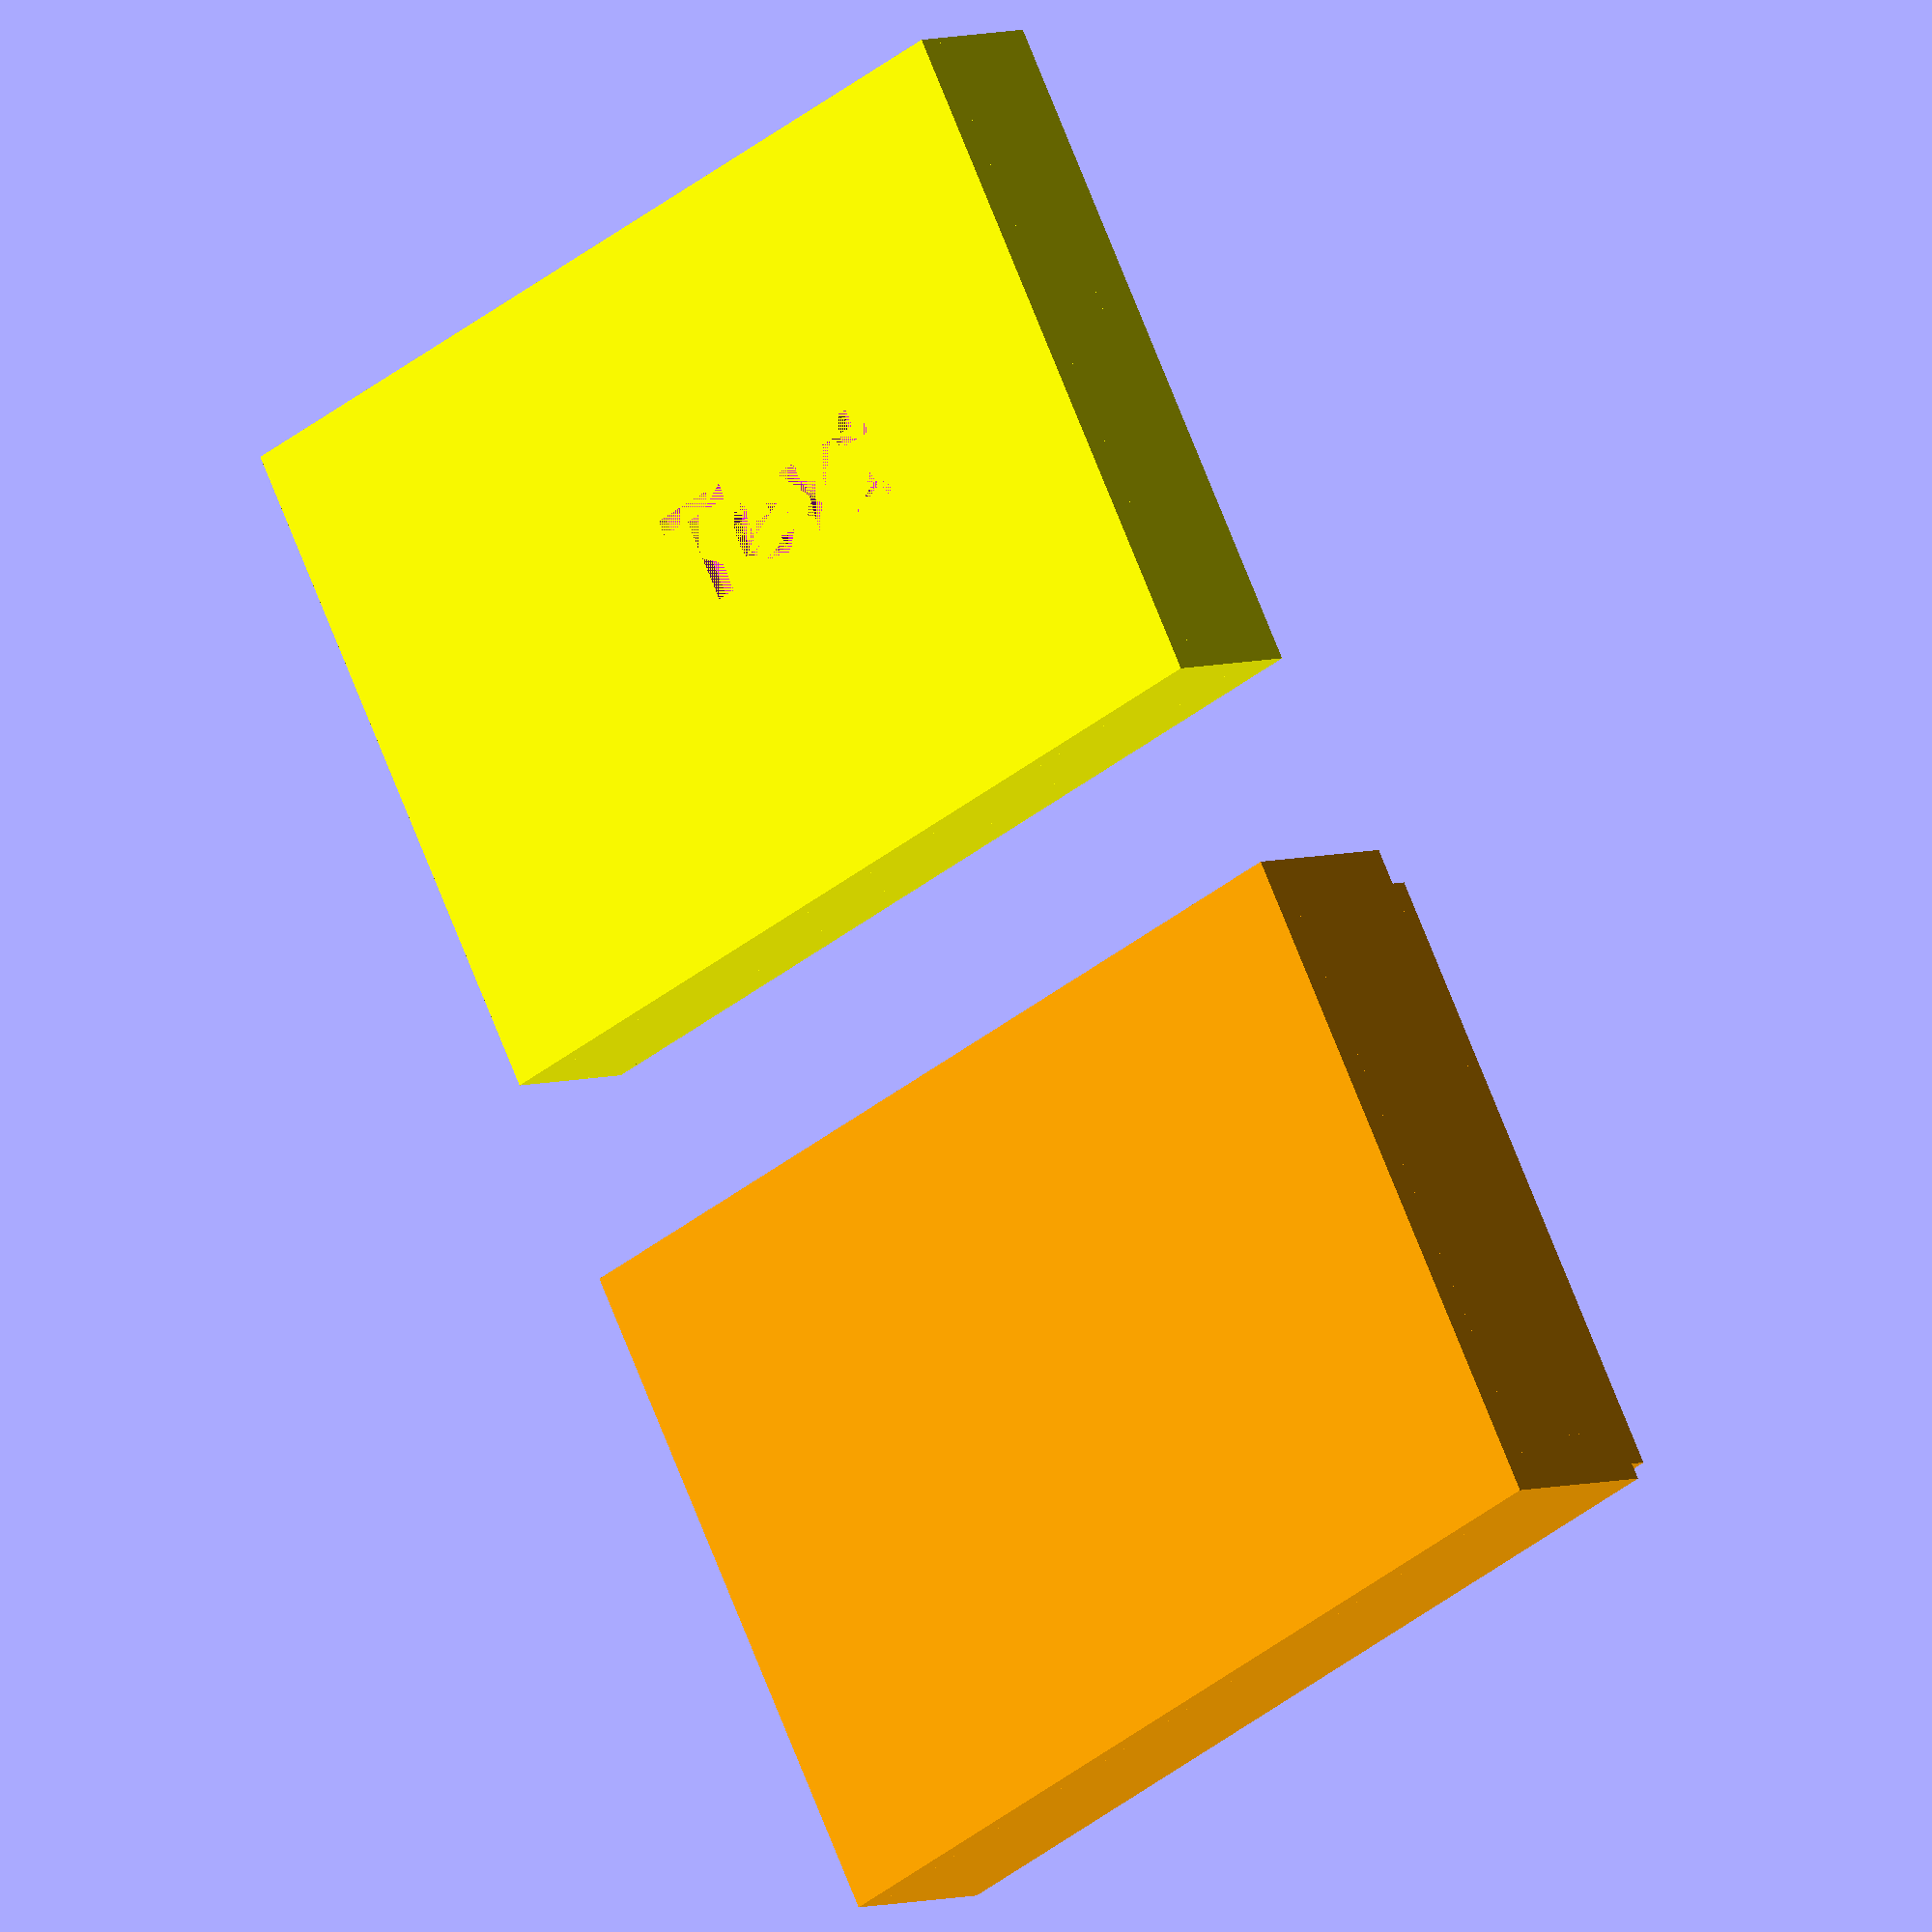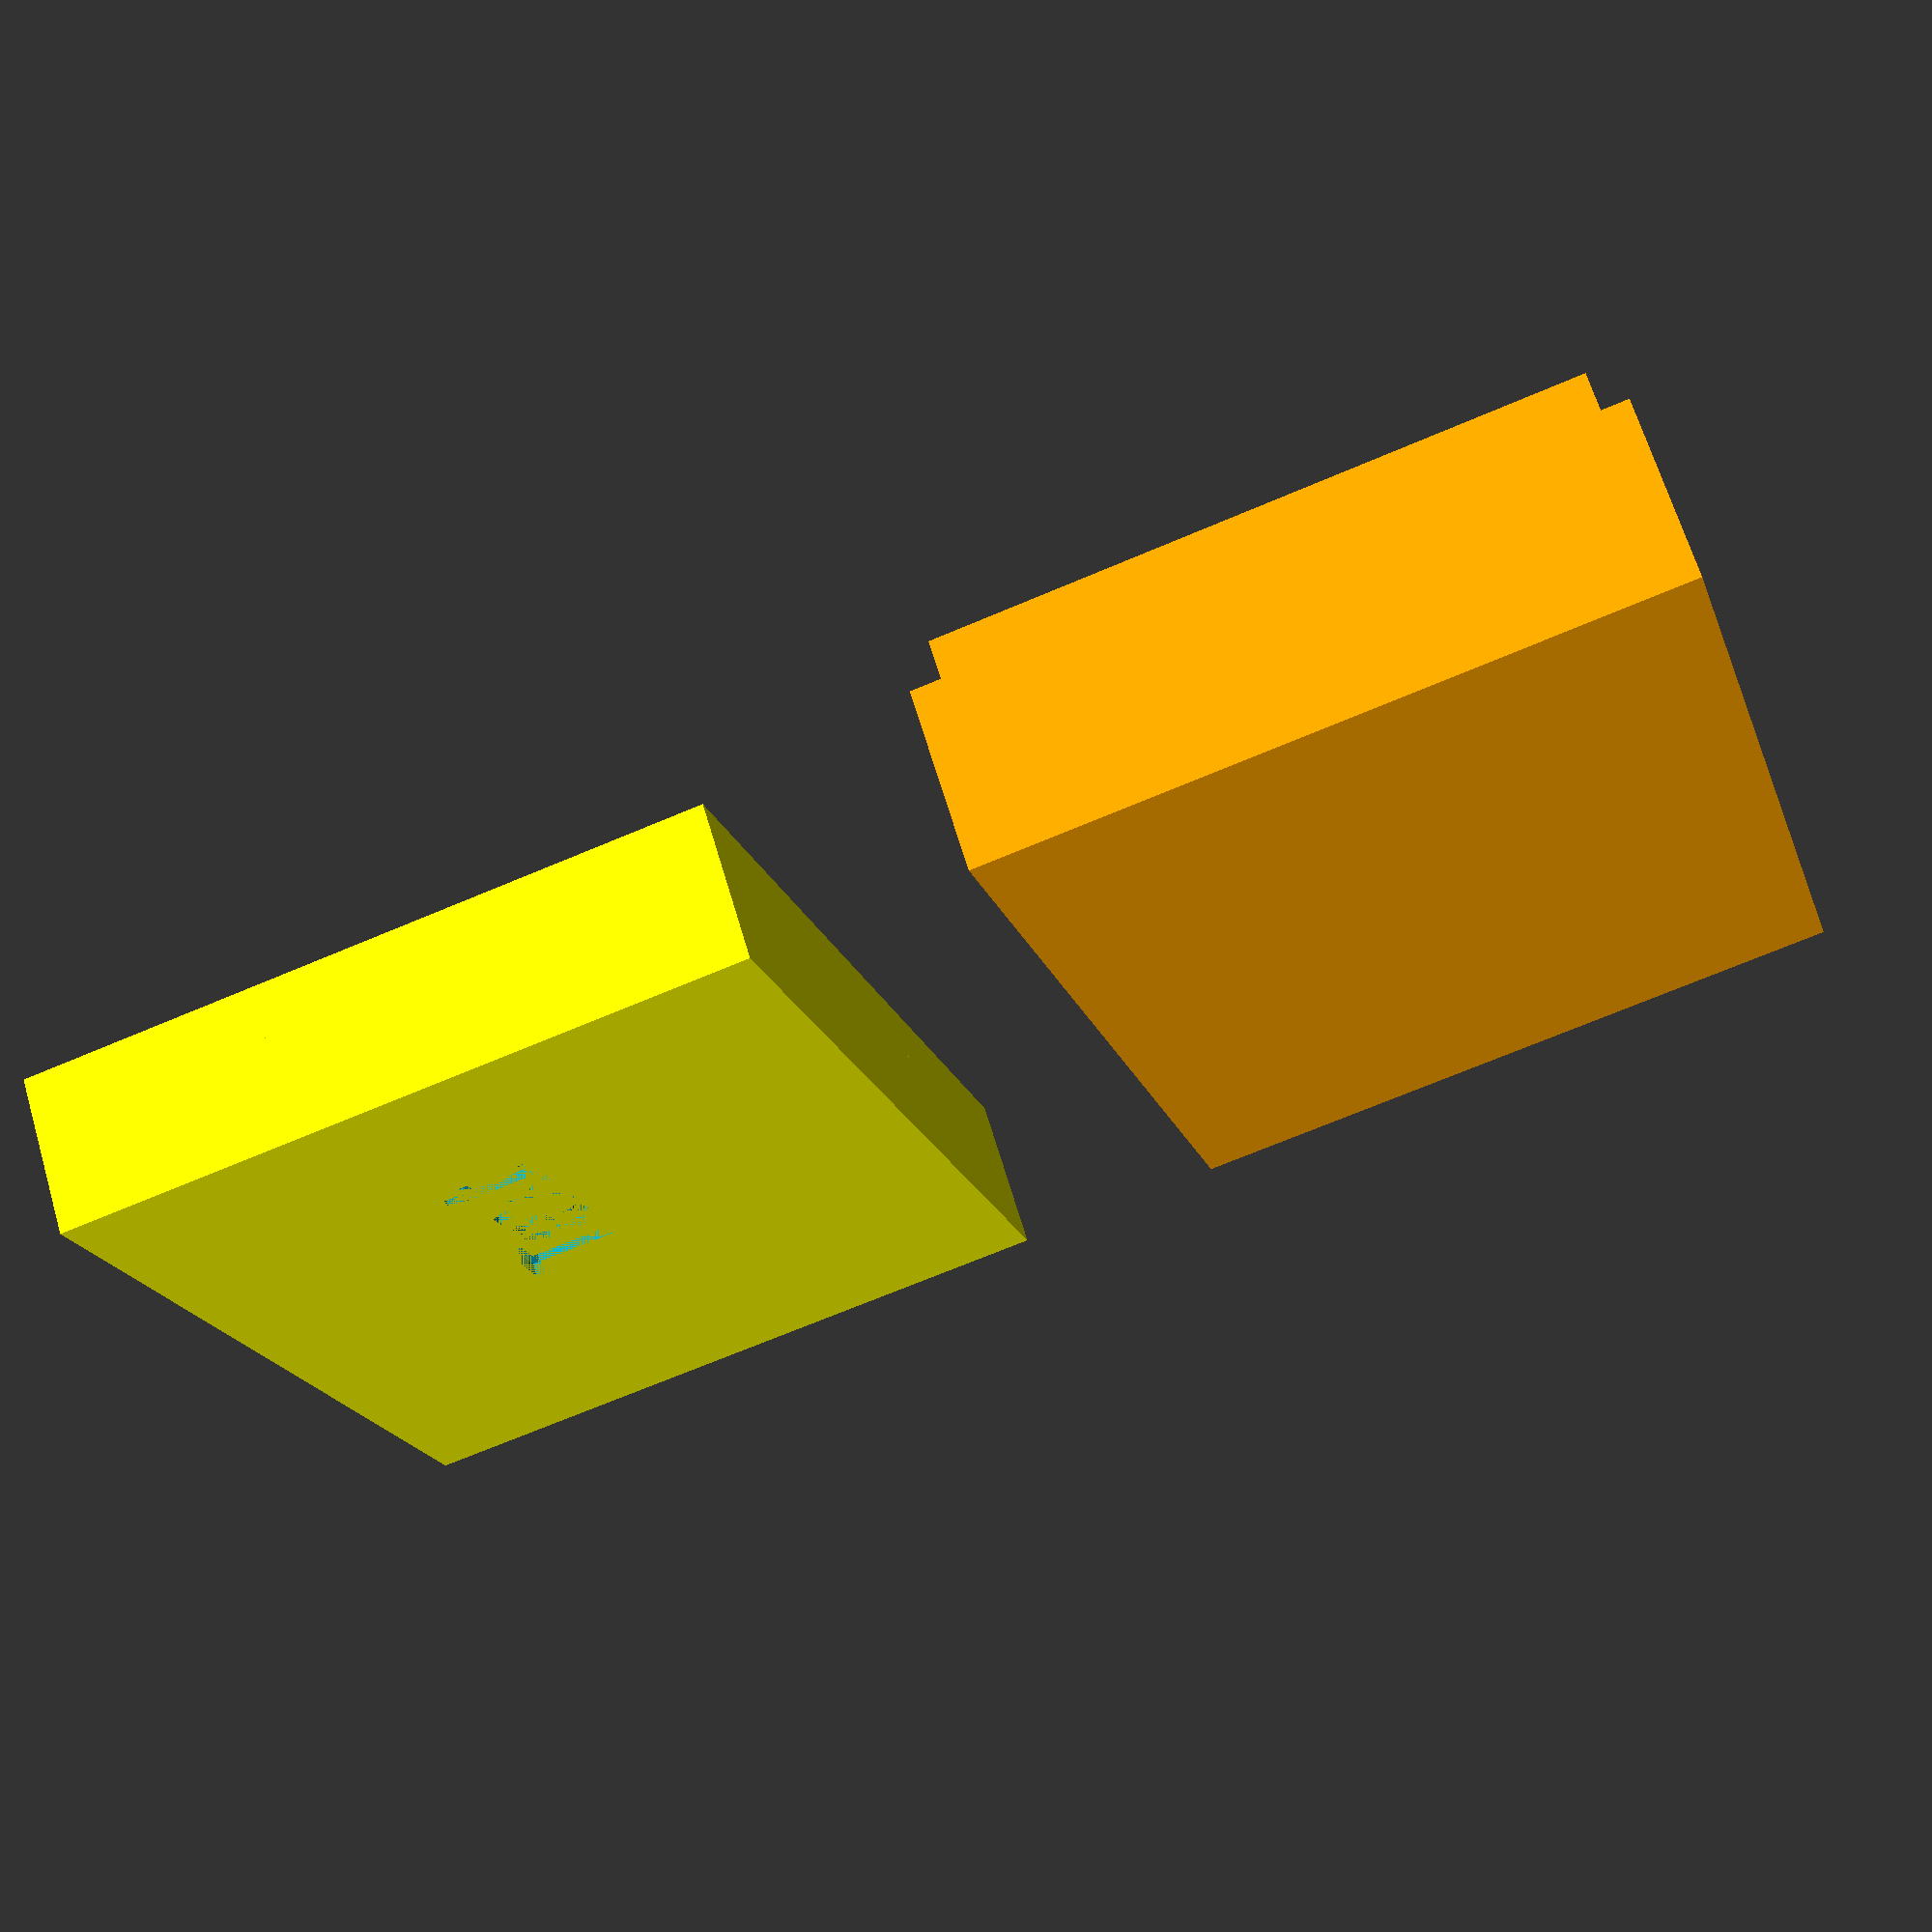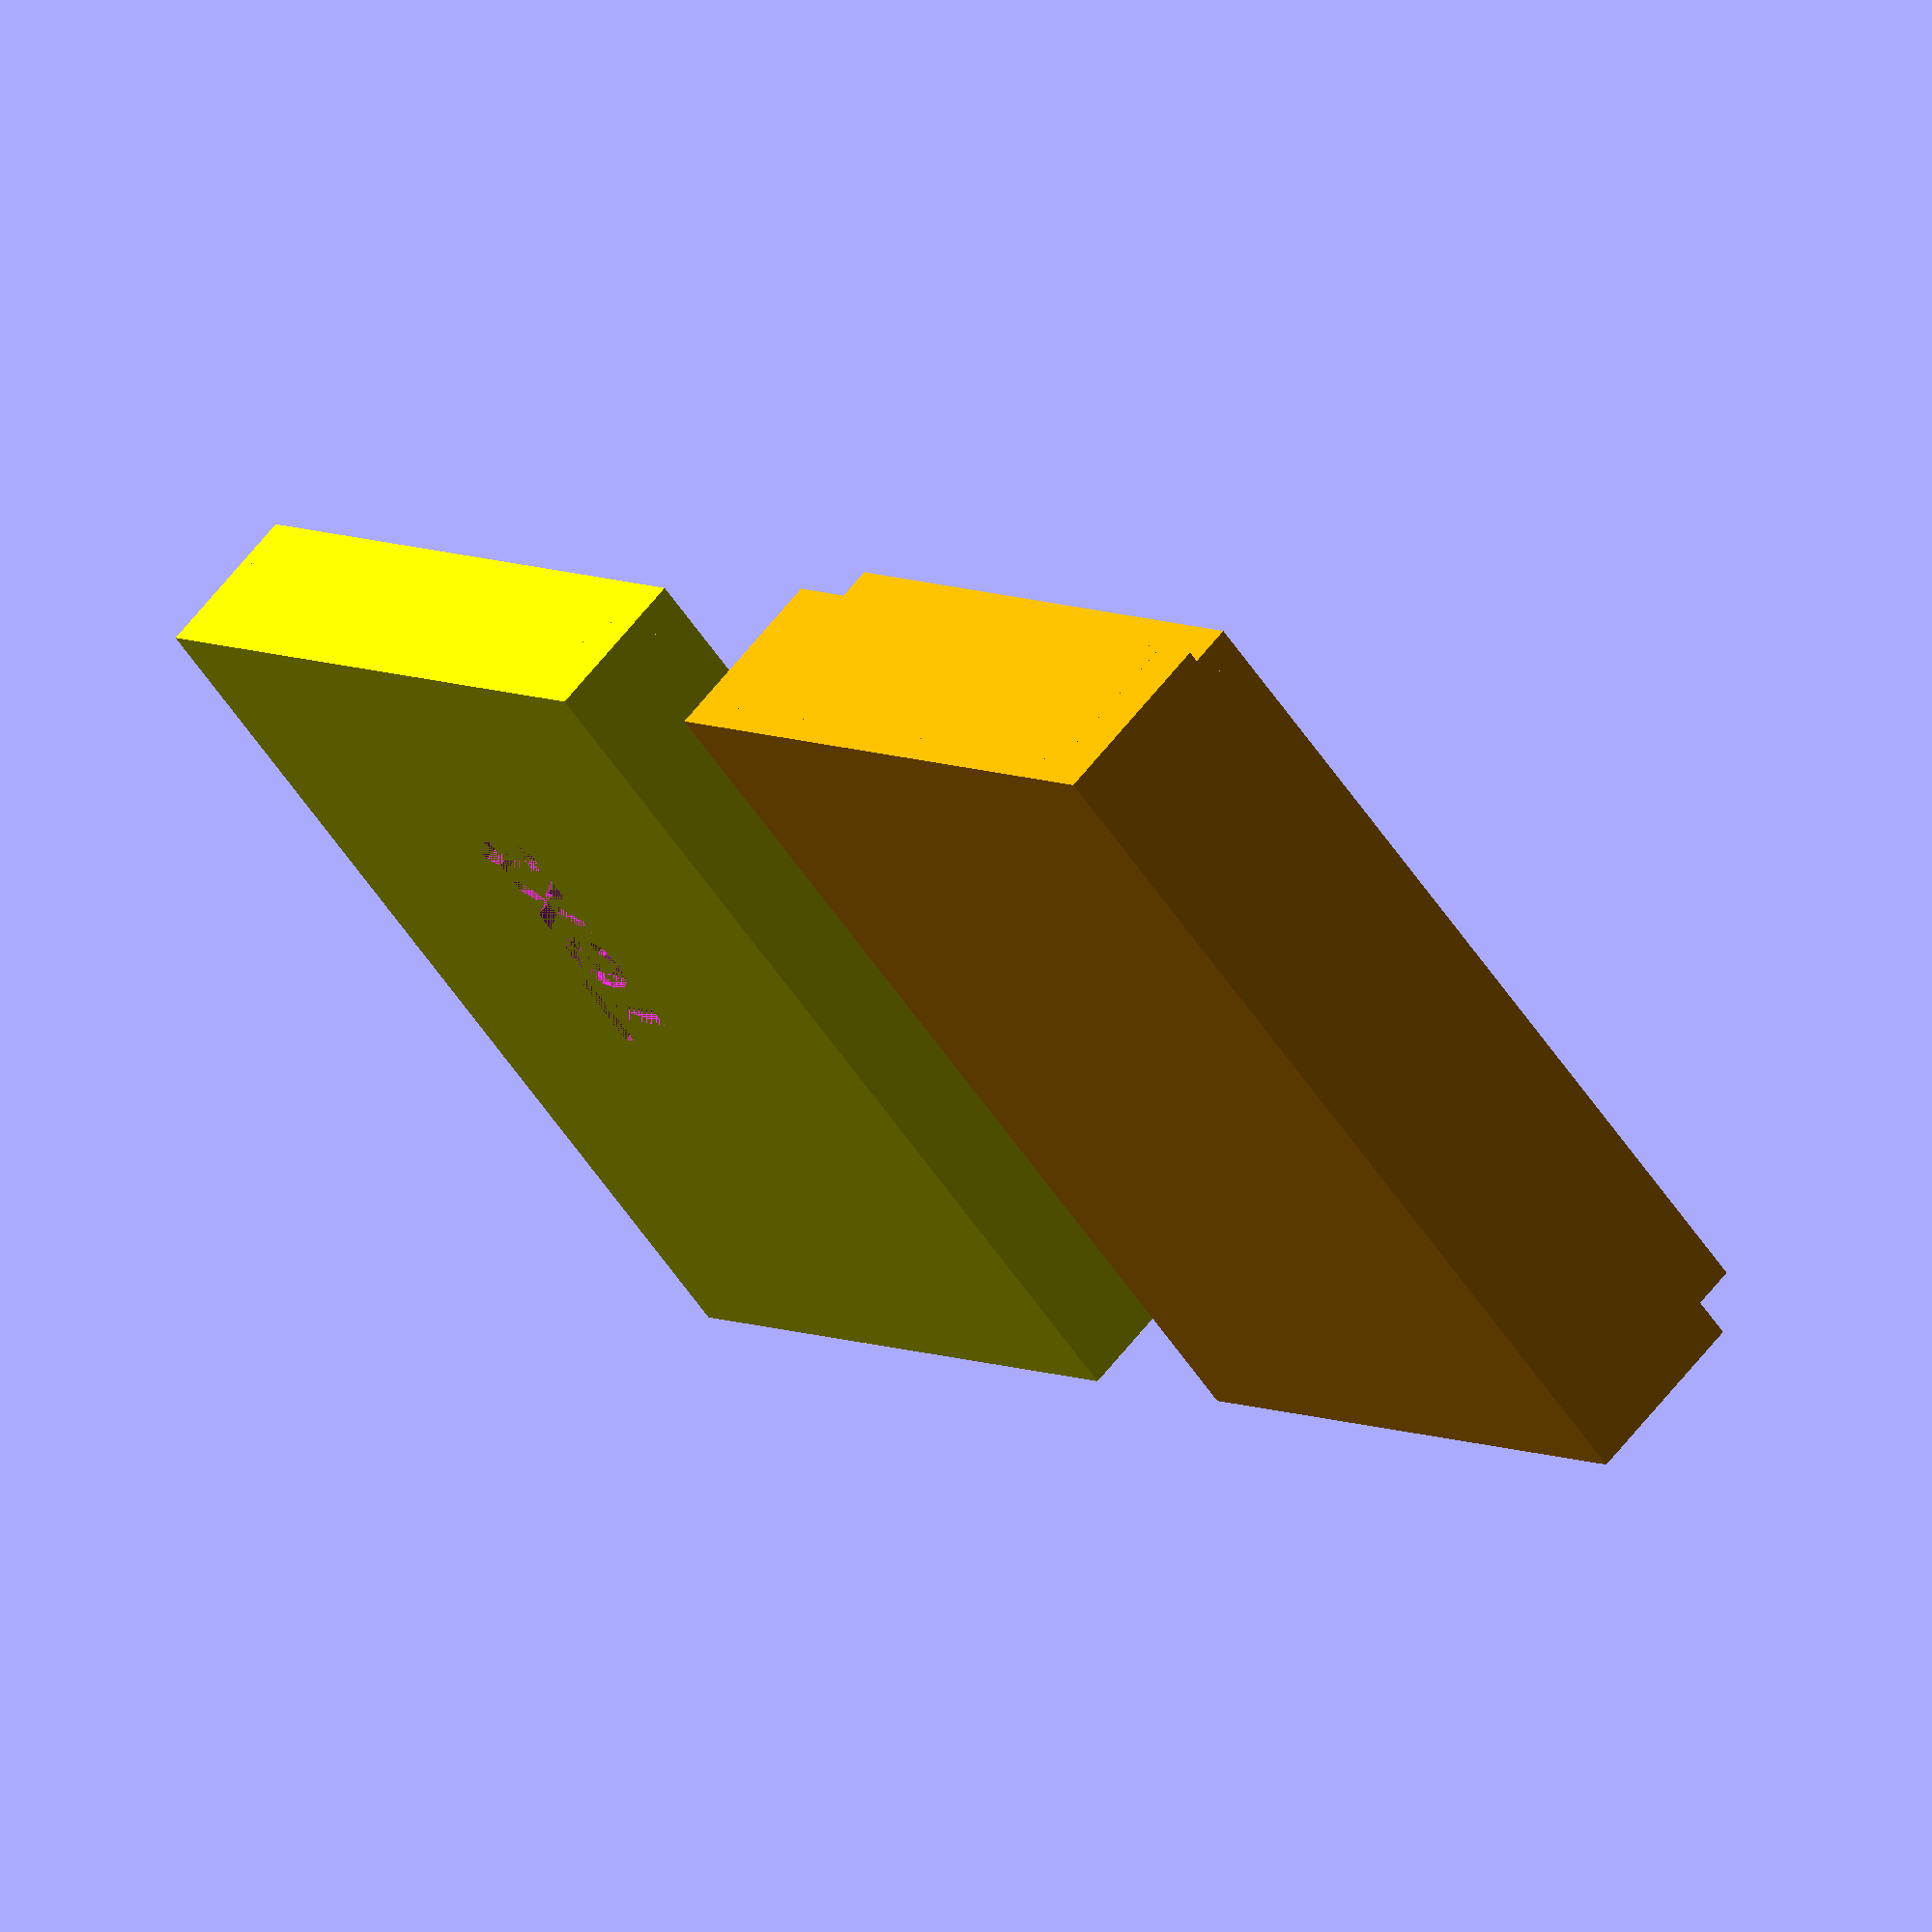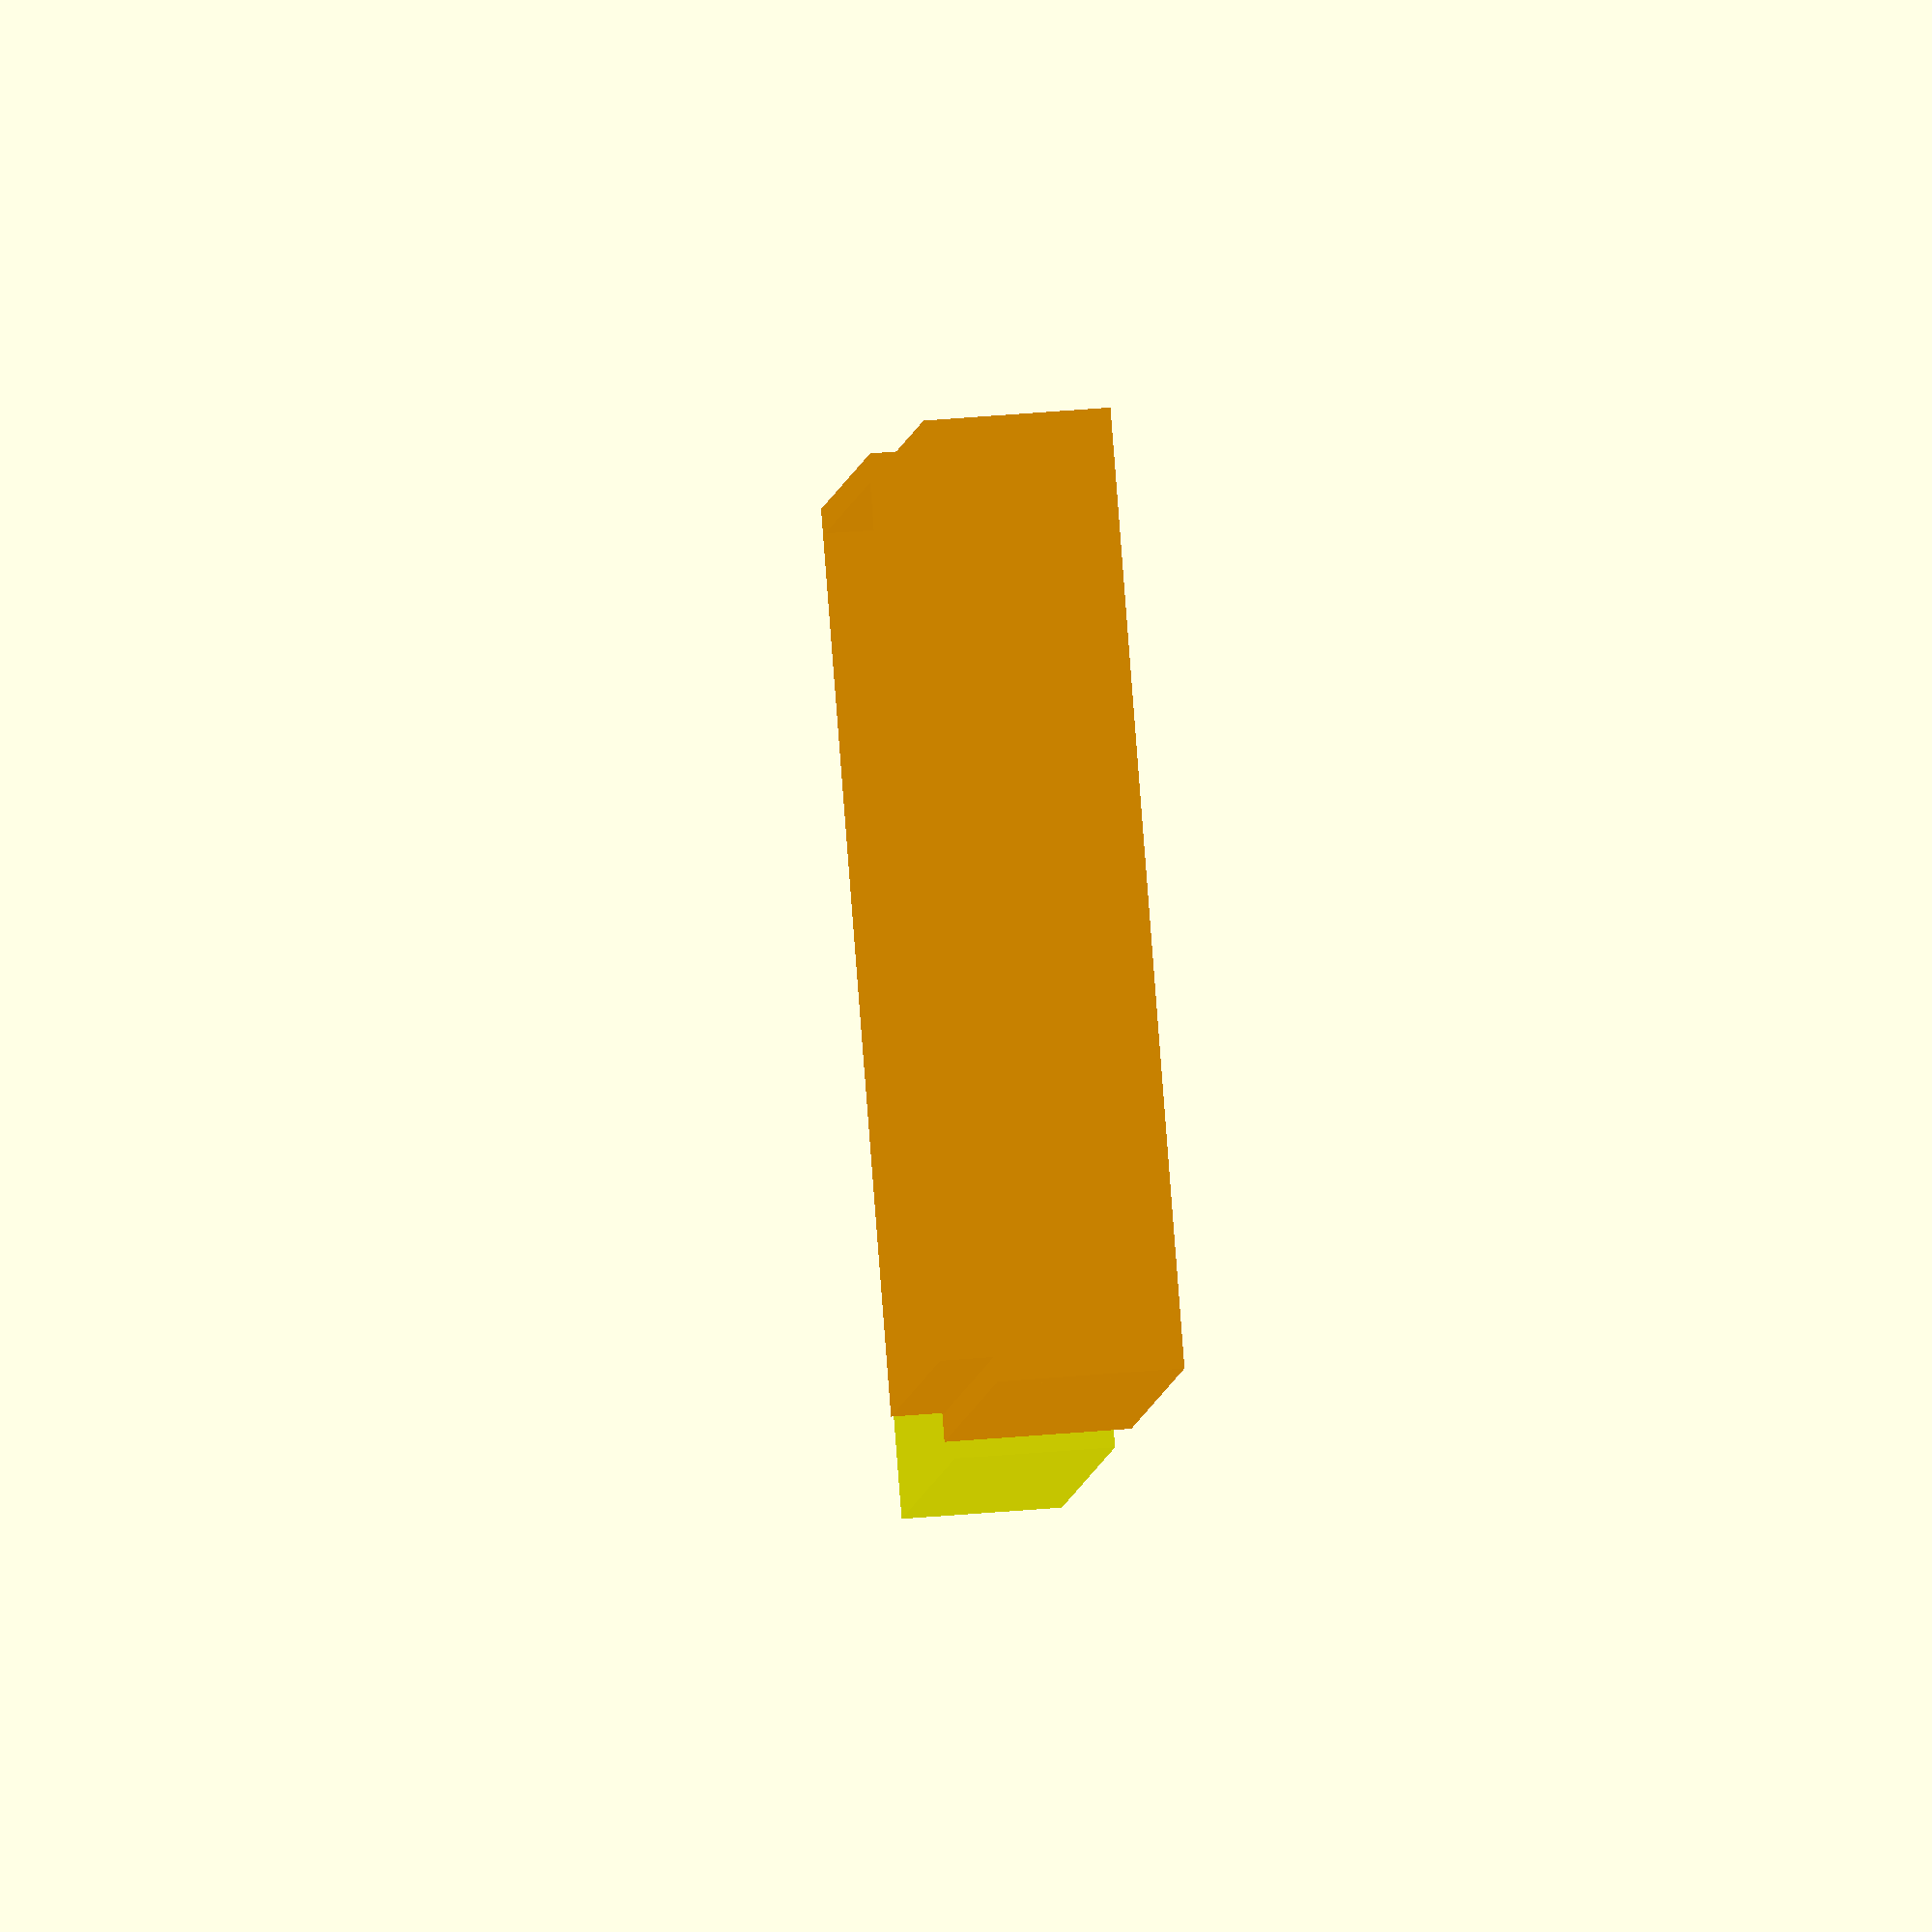
<openscad>
/*
***************************************************************************  
**  Yet Another Parameterised Projectbox library
**
**  Version "v0.0.1 (26-12-2021)"
**
**  Copyright (c) 2021, 2022 Willem Aandewiel
**
**  TERMS OF USE: MIT License. See bottom offile.                                                            
***************************************************************************      
*/
//---------------------------------------------------------
// This design is parameterized based on the size of a PCB.
//---------------------------------------------------------
// Note: length/lengte refers to X axis, 
//       width/breedte to Y, 
//       height/hoogte to Z

/*
      padding-back|<------pcb length --->|<padding-front
                            RIGHT
        0    X-as ---> 
        +----------------------------------------+   ---
        |                                        |    ^
        |                                        |   padding-right 
        |                                        |    v
        |    -5,y +----------------------+       |   ---              
 B    Y |         | 0,y              x,y |       |     ^              F
 A    - |         |                      |       |     |              R
 C    a |         |                      |       |     | pcb width    O
 K    s |         |                      |       |     |              N
        |         | 0,0              x,0 |       |     v              T
      ^ |    -5,0 +----------------------+       |   ---
      | |                                        |    padding-left
      0 +----------------------------------------+   ---
        0    X-as --->
                          LEFT
*/
// Edit these parameters for your own board dimensions
wall_thickness        = 2.0;
bottomPlane_thickness = 1.0;
topPlane_thickness    = 1.0;

bottomWall_height = 6;
topWall_height    = 5;

printTop          = true;
printBottom       = true;

show_side_by_side = true;
showTop           = true;
colorTop          = "yellow";
showBottom        = true;
colorBottom       = "orange";
showPCB           = false;
showMarker        = false;

// Total height of box = bottomPlane_thickness + topPlane_thickness 
//                     + bottomWall_height + topWall_height

pcb_length        = 30;
pcb_width         = 20;
pcb_thickness     = 1.5;

// ridge where bottom and top off box can overlap
// Make sure this isn't less than topWall_height
ridge_height      = 2;

pin_diameter      = 1.0;
standoff_diameter = 3;

// How much the PCB needs to be raised from the bottom
// to leave room for solderings and whatnot
standoff_height   = 4.0;
                            
// padding between pcb and inside wall
padding_front = 1;
padding_back  = 1;
padding_right = 1;
padding_left  = 1;

//-- constants, do not change
yappXYorg     = 0;
yappXYcenter  = 1;
yappXYcircle  = 2;
yappXZorg     = 0;
yappXZcenter  = 1;
yappXZcircle  = 2;


//-- pcb_standoffs  -- origin is pcb-0,0
pcbStands = [//[ x,    y, {0=hole | 1=stift} ]
//               [3,  3, 0] 
//              ,[3,  pcb_width-3, 1]
             ];

//-- front plane  -- origin is pcb-0,0 (red)
cutoutsFront = [//[ [0]pcb_x, [1]pcb_z, [2]width, [3]height, {yappXZorg | yappXZcenterd | yappXZcircle} ]
//                 [(pcb_width/2)-(12/2), -5, 12, 9, yappXZorg]
//               , [10, 0, 12.5, 7, yappXZcircle]
                ];

//-- back plane   -- origin is pcb-0,0 (blue)
cutoutsBack = [//[ left_x,  floor_z, cutOut_width, cutOut_height ]
//                  [0, 0, 8, 5]
//                , [0, 2, 8, 5]
               ];

//-- top plane    -- origin is pcb-0,0
cutoutsTop = [//[ pcb_x,  pcb_y, width, length, {yappXYorg | yappXYcenterd | yappXYcircle} ]
//                  [0, 6, (pcb_length-12), 4, yappXYorg]
//                , [pcb_width-4, 6, pcb_length-12, 4, yappCircel]
//             // , [0, 5, 8, 4, yappXYcenter]
              ];

//-- bottom plane -- origin is pcb-0,0
cutoutsBottom = [//[ pcb_x,  pcb_y, width, length, {yappXYorg | yappXYcenter | yappXYcircle} ]
//                   [0, 6, (pcb_length-12), 5, true]
//                 , [pcb_width-5, 6, pcb_length-12, 5, false]
                 ];

//-- left plane   -- origin is pcb-0,0
cutoutsLeft = [//[ z_pos,  x_pos, width, height ]
//                [0, 10, 5, 2]
//              , [pcb_length-5, 6, 7,7]
               ];

//-- right plane   -- origin is pcb-0,0
cutoutsRight = [//[ z_pos,  x_pos, width, height ]
//                 [0, 1, 5, 2]
                 ];

box_width=(pcb_width+(wall_thickness*2)+padding_left+padding_right);
box_length=(pcb_length+(wall_thickness*2)+padding_front+padding_back);
box_height=bottomPlane_thickness+bottomWall_height+topWall_height+topPlane_thickness;

echo("box_width: ",box_width, ", box_length: ", box_length, ", box_height: ", box_height);

//-- Label text
print_label=1;
font="Arial: style=bold";
fsize=4;
align="right";
text_extrude=0.5;
text_label="Text";

//-------------------------------------------------------------------

// Calculated globals
//pin_height = bottomWall_height + topWall_height - standoff_height; 

module pcb()
{
  translate([pcbX, pcbY, bottomPlane_thickness+standoff_height])
  {
    color("red", 0.1)
      cube([pcb_length, pcb_width, pcb_thickness]);
  }
} // pcb()


module halfBox(do_show, do_color, width, length, height) 
{
  // Floor
  color(do_color)
    cube([length, width, bottomPlane_thickness]);
  
  if (do_show)
  {
    color(do_color)
    {
    // Left wall
    translate([0, 0, bottomPlane_thickness])
        cube([
            length,
            wall_thickness,
            height]);
    
    // Right wall
    translate([0, width-wall_thickness, bottomPlane_thickness])
        cube([
            length,
            wall_thickness,
            height]);
   
    // Rear wall
    translate([length - wall_thickness, wall_thickness, bottomPlane_thickness])
        cube([
            wall_thickness,
            width - 2 * wall_thickness,
            height]);
   
    // Front wall
    translate([0, wall_thickness, bottomPlane_thickness])
        cube([
            wall_thickness,
            width - 2 * wall_thickness,
            height]);
            
     } // color
  } // do_show
  
} // halfBox()

        
module pcb_standoff(color, height, type) 
{
        module standoff(color)
        {
          color(color,1.0)
            cylinder(
              r = standoff_diameter / 2,
              h = height,
              center = false,
              $fn = 20);
        } // standoff()
        
        module stand_pin(color)
        {
          color(color, 1.0)
            cylinder(
              r = pin_diameter / 2,
              h = (pcb_thickness*2)+standoff_height,
              center = false,
              $fn = 20);
        } // stand_pin()
        
        module stand_hole(color)
        {
          color(color, 1.0)
            cylinder(
              r = (pin_diameter / 2)+.1,
              h = (pcb_thickness*2)+height,
              center = false,
              $fn = 20);
        } // standhole()
        
        if (type == 1)  // pin
        {
         standoff(color);
         stand_pin(color);
        }
        else            // hole
        {
          difference()
          {
            standoff(color);
            stand_hole(color);
          }
        }
        
} // pcb_standoff()


module cutoutSquare(color, w, h) 
{
  color(color, 1)
    cube([wall_thickness, w, h]);
  
} // cutoutSquare()


module bottom_case() 
{
    floor_width = pcb_length + padding_front + padding_back + wall_thickness * 2;
    floor_length = pcb_width + padding_left + padding_right + wall_thickness * 2;
    
    module box() 
    {
      halfBox(showBottom, colorBottom, floor_length, floor_width, bottomWall_height);        
      
      if (showBottom)
      {
        color(colorBottom)
        {
        // front Ridge
        translate([
            wall_thickness / 2,
            wall_thickness / 2,
            bottomPlane_thickness + bottomWall_height])
              cube([
                wall_thickness / 2,
                floor_length - wall_thickness,
                ridge_height]);
     
        // back Ridge
        translate([
            floor_width - wall_thickness,
            wall_thickness / 2,
            bottomPlane_thickness + bottomWall_height])
              cube([
                wall_thickness / 2,
                floor_length - wall_thickness,
                ridge_height]);
                
        // right Ridge
        translate([
            wall_thickness,
            floor_length - wall_thickness,
            bottomPlane_thickness + bottomWall_height])
              cube([
                floor_width - wall_thickness * 2,
                wall_thickness / 2,
                ridge_height]);
              
        // left Ridge
        translate([
            wall_thickness,
            wall_thickness / 2,
            bottomPlane_thickness + bottomWall_height])
              cube([
                floor_width - 2 * wall_thickness,
                wall_thickness / 2,
                ridge_height]);
       
       }  // color
       
     } // showBottom
     
    } //  box()
        
    // Place the standoffs and through-PCB pins in the box
    module pcb_holder() 
    {        
      //-- place pcb Standoff's
      for ( stand = pcbStands )
      {
        posx=pcbX+stand[0];
        posy=pcbY+stand[1];
        translate([posx, posy, bottomPlane_thickness])
            pcb_standoff("green", standoff_height, stand[2]);
      }
        
    } // pcb_holder()
   
    //-- place front & back cutOuts
    //difference() 
    {
      box();        
      
      //--[ [0]pcb_x, [1]pcb_z, [2]width, [3]height, {yappXZorg | yappXZcenter | yappXZcircle} ]
      for ( cutOut = cutoutsBack )
      {
        echo(" ");
        echo("[bottomBack]", cutOut);
        if (cutOut[4]==yappXZorg)
        {
          posy=pcbY+cutOut[0];
          posz=pcbZ+cutOut[1];
          echo("[bottomBack(org)] posy:", posy, ", posz:", posz);
          translate([0, posy, posz])
            cutoutSquare("blue", cutOut[2], cutOut[3]+bottomWall_height);
        }
        else if (cutOut[4]==yappXZcenter)
        {
          posy=pcbY+(cutOut[0]-(cutOut[2]/2));
          posz=pcbZ+(cutOut[1]-(cutOut[3]/2));
          echo("[bottomBack(center)] posy:", posy, ", posz:", posz);
          translate([0, posy, posz])
            cutoutSquare("blue", cutOut[2], cutOut[3]+bottomWall_height);
        }
      }
      
      // [0]pcb_x, [1]pcb_z, [2]width, [3]height, [4]{yappXZorg | yappXZcenterd | yappXZcircle} 
      for ( cutOut = cutoutsFront )
      {
        echo(" ");
        echo("[bottomFront]", cutOut);
        if (cutOut[4]==yappXZorg)
        {
          posy=pcbY+cutOut[0];
          posz=pcbZ+cutOut[1];
          echo("[bottomFront(org)] posy:", posy, ", posz:", posz);
          translate([box_length-wall_thickness, posy, posz])
            cutoutSquare("red", cutOut[2], cutOut[3]+bottomWall_height);
        }
        else if (cutOut[4]==yappXZcenter)
        {
          posy=pcbY+cutOut[0]-(cutOut[2]/2);
          posz=pcbZ+cutOut[1]-(cutOut[3]/2);;
          echo("[bottomFront(center)] posy:", posy, ", posz:", posz);
          translate([box_length-wall_thickness, posy, posz])
            cutoutSquare("red", cutOut[2], cutOut[3]+bottomWall_height);
        }
        else if (cutOut[4]==yappXZcircle)
        {
          posy=pcbY+cutOut[0]-(cutOut[2]/2);
          posz=pcbZ+cutOut[1];//-(cutOut[3]/2);
          echo("[bottomFront(circle)] posy:", posy, ", posz:", posz);
          translate([box_length-wall_thickness, posy, posz])
              rotate([0,90,0])
              color("purple")
                cylinder(h=wall_thickness, d=cutOut[2], $fn=20);
        }
      }

      //-- place cutOuts in bottom_case
      // [0]pcb_x, [1]pcb_x, [2]width, [3]length, [4]{yappXYorg | yappXYcenter | yappXYcircle}
      for ( cutOut = cutoutsBottom )
      {
        if (cutOut[4]==yappXYorg)  // org pcb_x/y
        {
          posx=pcbX+cutOut[0];
          posy=pcbY+cutOut[1];
          translate([posx, posy, 0])
            linear_extrude(bottomPlane_thickness)
              square([cutOut[3],cutOut[2]], false);
        }
        else if (cutOut[4]==yappXYcenter)  // center around x/y
        {
          posx=pcbX+(cutOut[0]-(cutOut[3]/2));
          posy=pcbY+(cutOut[1]-(cutOut[2]/2));
          translate([posx, posy, 0])
            linear_extrude(bottomPlane_thickness)
              square([cutOut[3],cutOut[2]], false);
        }
        else if (cutOut[4]==yappXYcircle)  // circle centered around x/y
        {
          posx=pcbX+cutOut[0];
          posy=pcbY+(cutOut[1]+cutOut[2]/2)-cutOut[2]/2;
          translate([posx, posy, 0])
            linear_extrude(bottomPlane_thickness)
              circle(d=cutOut[2], $fn=20);
        }
      }
    
      //-- place cutOuts in left_size
      // z_pos,  pos_x, length, height 
      //       
      //          | pos_x
      //          v
      //  F  |    +--------+    
      //  R  |    |        |  ^
      //  O  |    |<length>|  height
      //  N  |    +--------+  v   
      //  T  |        ^
      //     |        | z_pos
      //     |        v
      //     +----------------------------- pcb
      //
      for ( cutOut = cutoutsLeft )
      {
        echo(" ");
        echo("[BottomLeft]", cutOut);
        posx=pcbX+cutOut[1];
        posz=pcbZ+cutOut[0];
        echo("[bottomLeft] posx:", posx, ", posz:", posz);
        translate([posx, wall_thickness, posz])
          rotate(270)
            cutoutSquare("brown", cutOut[2], cutOut[3]);
      }
      // z_pos,  pos_x, length, height 
      for ( cutOut = cutoutsRight )
      {
        echo(" ");
        echo("BottonLeft:", cutOut);
        posx=pcbX+cutOut[1];
        posz=pcbZ+cutOut[0];
        echo("bottomLeft; posx:", posx, ", posz:", posz);
        //translate([posx, (wall_thickness*2)+pcb_width+padding_left+padding_right, posz])
        translate([posx, (wall_thickness*2)+pcb_width+padding_left+padding_right, posz])
          rotate(270)
            cutoutSquare("purple", cutOut[2], cutOut[3]);
      }

    } // diff 
    
    pcb_holder();
    
} //  bottom_case() 


module top_case() 
{
    floor_width = pcb_length + padding_front + padding_back + wall_thickness * 2;
    floor_length = pcb_width + padding_left + padding_right + wall_thickness * 2;
  
    module box() 
    {
      if (print_label==1)
      {
        difference() 
        {
          halfBox(showTop, colorTop, floor_length, floor_width, topWall_height - ridge_height);
          sLen=len(text_label) * fsize;
          echo("label[", text_label,"] len:", sLen);
          translate([floor_width/sLen+7, floor_length/2.2, 0]) 
          {
            linear_extrude(text_extrude) 
            {
              mirror(v=[1,0,0]) text(text_label, font =font, size=fsize, halign=align);
            }
          }
        } // diff
      } // if..

      if (showTop)
      {
        color(colorTop)
        {
      // front Ridge
      translate([
            0,
            0,
            bottomPlane_thickness + topWall_height - ridge_height])
            cube([
                wall_thickness / 2,
                floor_length,
                ridge_height]);
       
      // back Ridge
      translate([
            floor_width - wall_thickness / 2,
            0,
            bottomPlane_thickness + topWall_height - ridge_height])
            cube([
                wall_thickness / 2,
                floor_length,
                ridge_height]);
               
      // right Ridge
      translate([
            wall_thickness / 2,
            floor_length - wall_thickness / 2,
            bottomPlane_thickness + topWall_height - ridge_height])
            cube([
                floor_width - wall_thickness,
                wall_thickness / 2,
                ridge_height]);
              
      // left Ridge
      translate([
            wall_thickness / 2,
            0,
            bottomPlane_thickness + topWall_height - ridge_height])
            cube([
                floor_width - wall_thickness,
                wall_thickness / 2,
                ridge_height]);        

        } // color
        
      } // showTop

    } // box()

    module pcb_receivers() 
    {        
      //-- place pcb Standoff-receivers
      for ( receiver = pcbStands )
      {
        echo("pcbReceiver-----");
        echo(receiver);
        posx=pcbX+receiver[0];
        //-- pcbY=wall_thickness+padding_left;
        posy=(pcbY-padding_left)+(padding_right+receiver[1]);
        //-- pcbYtop=wall_thickness+pcb_width+padding_right;
        posy=(pcbYtop-pcb_width)+receiver[1];
        height=(bottomWall_height+topWall_height+bottomPlane_thickness)
                        -(standoff_height+pcb_thickness+topPlane_thickness);
        echo("posx:", posx,", posy:", posy, ",height:",height);
        translate([posx, posy, bottomPlane_thickness])
          pcb_standoff("yellow", height, 0);
      }
        
    } // pcb_receiver()
   
    //-- place front & back cutOuts
    //difference() 
    {
      box();        
      // [0]pcb_x, [1]pcb_z, [2]width, [3]height, [4]{yappXZorg | yappXZcenterd | yappXZcircle} 
      for ( cutOut = cutoutsFront )
      {
        echo(" ");
        echo("topFront:", cutOut);
        if (cutOut[4]==yappXZorg)
        {
          posy=box_width-(wall_thickness+padding_left+cutOut[0]+cutOut[2]);
          //-- calculate part that sticks out of the bottom
          used_height=bottomWall_height-(bottomPlane_thickness+standoff_height+pcb_thickness+cutOut[1]);
          rest_height=cutOut[3]-used_height;
          posz=(topWall_height+topPlane_thickness)-rest_height;
          echo("topFront(org) posy:", posy, ", posz:", posz, ", used:", used_height, ", rest:",rest_height);
          if (rest_height > 0)
          {
            translate([box_length-wall_thickness, posy, posz])
              cutoutSquare("red", cutOut[2], rest_height);
          }
        }
        else if (cutOut[4]==yappXZcenter)
        {
          posy=box_width-(wall_thickness+padding_left+cutOut[0]+(cutOut[2]/2));
          //-- calculate part that sticks out of the bottom
          used_height=bottomWall_height-(bottomPlane_thickness+standoff_height+pcb_thickness+cutOut[1]);
          rest_height=cutOut[3]-used_height;
          posz=(topWall_height+topPlane_thickness)-rest_height;
          echo("topFront(center) posy:", posy, ", posz:", posz, ", used:", used_height, ", rest:",rest_height);
          if (rest_height > 0)
          {
            translate([box_length-wall_thickness, posy, posz])
              cutoutSquare("red", cutOut[2], rest_height);
          }
        }
        else if (cutOut[4]==yappXZcircle)
        {
          posy=box_width-(wall_thickness+padding_left+cutOut[0]);//+cutOut[2]);
          //-- calculate part that sticks out of the bottom
          used_height=bottomWall_height-(bottomPlane_thickness+standoff_height+pcb_thickness+cutOut[1]);
          rest_height=(cutOut[2])-used_height;
          posz=(topWall_height+topPlane_thickness)-rest_height;

          posy=box_width-(pcbY+(cutOut[0]-(cutOut[2]/2)));
          //posz=pcbZ-(topWall_height-pcb_thickness));
          posz=pcbZ-(cutOut[1]-(cutOut[2]/2));
          posz=pcbZtop-(cutOut[1]-(cutOut[2]/2)+0)+0;

          echo("topFront(circle) posy:", posy, ", pcbZ:", pcbZ,", posz:", posz, ", used:", used_height, ", rest:",rest_height);
          //if (rest_height > 0)
          {
            translate([box_length, posy, posz])
              rotate([0,270,0])
              color("green")
                cylinder(h=wall_thickness, d=cutOut[2], $fn=20);
          }
        }
      }
      
      //-- left_x[0], floor_z[1], square_width[2],  square_height[3] 
      for ( cutOut = cutoutsBack )
      {
        echo(" ");
        echo("topBack:", cutOut);
        //-- calculate part that sticks out of the bottom
        //       +=============== bottomPlane_thickness
        //       |     +---+          ---
        //       |     |   |           ^  height to calculate
        //       +-----+   +----       x 
        //       |     |   |           | cutOut_height
        //       |     |   |           v
        //       |     +---+          ---
        //       |                     floor_z
        //       |   ============ pcb ---
        //       |           []   stand
        //       |           []
        //       +=============== bottomPlane_thickness
        
        posy=box_width-(wall_thickness+padding_left+cutOut[0]+cutOut[2]);
        //-- calculate part that sticks out of the bottom
        used_height=bottomWall_height-(bottomPlane_thickness+standoff_height+pcb_thickness+cutOut[1]);
        rest_height=cutOut[3]-used_height;
        posz=(topWall_height+topPlane_thickness)-rest_height;
        echo("topBack posy:", posy, ", posz:", posz, ", used:", used_height, ", rest:",rest_height);
        if (rest_height > 0)
        {
          translate([0, posy, posz])
            cutoutSquare("blue", cutOut[2], rest_height);
        }
      }
      
      //-- place cutOuts in top_case
      // [0]pcb_x,  [1]pcb_y, [2]width, [3]length, [4]{yappXYorg | yappXYcenter | yappXYcircle}
      for ( cutOut = cutoutsTop )
      {
        //-- left 0,0
        if (cutOut[4]==yappXYorg)
        {
          posx=pcbX+cutOut[0];
          posy=(pcbY-padding_right)+(pcb_width-cutOut[1]-cutOut[2]);
          translate([posx, posy, 0])
            linear_extrude(topPlane_thickness+0.0001)
              color("white")
                square([cutOut[3],cutOut[2]], false);
        }
        else if (cutOut[4]==yappXYcenter)  //  center araound pcb_x/y
        {
          posx=pcbX+(cutOut[0]-(cutOut[3]/2));
          posy=(pcbY-padding_left)+padding_right+(pcb_width-(cutOut[2]/1)-(cutOut[1]-(cutOut[2]/2)));
          translate([posx, posy, 0])
            linear_extrude(topPlane_thickness+0.0001)
              color("white")
                square([cutOut[3],cutOut[2]], false);
          }
        else if (cutOut[4]==yappXYcircle)  // circle centered around x/y
        {
          posx=pcbX+cutOut[0];
          posy=(pcbY-padding_left)+padding_right+(pcb_width-(cutOut[2]/2)-(cutOut[1]-(cutOut[2]/2)));
          translate([posx, posy, 0])
            linear_extrude(bottomPlane_thickness)
              color("white")
                circle(d=cutOut[2], $fn=20);
        }
      }
   
      //-- place cutOuts in left_size
      // z_pos,  pos_x, length, height 
      //       
      //          | pos_x
      //          v
      //  F  |    +--------+    
      //  R  |    |        |  ^
      //  O  |    |<length>|  height
      //  N  |    +--------+  v   
      //  T  |        ^
      //     |        | z_pos
      //     |        v
      //     +----------------------------- pcb
      //
      for ( cutOut = cutoutsLeft )
      {
        echo("[topLeft]===========");
        echo("[topLeft]", cutOut);
        posx=pcbX+cutOut[1];
        //-- calculate part that sticks out of the bottom
        start_z=pcbZ+cutOut[0];
        echo("[topLeft] start_Z:", start_z);
        used_height=start_z+cutOut[3];
        rest_height=used_height-(bottomPlane_thickness+standoff_height+bottomWall_height);
        if (rest_height<0)
        {
          echo("[topLeft] set rest to 0!");
          rest_height=0;
        }
        posz=(topWall_height+topPlane_thickness)-(rest_height+ridge_height);
        echo("[topLeft] posx:", posx, ", posz:", posz, ", used:", used_height, ", rest:", rest_height);
        if (rest_height>0)
        {
          translate([posx, (wall_thickness*2)+padding_left+pcb_width+padding_right, posz])
            rotate(270)
              cutoutSquare("orange", cutOut[2], cutOut[3]);
        }
      }

      // z_pos,  pos_x, length, height 
      for ( cutOut = cutoutsRight )
      {
        echo("[topRight]====");
        echo("[topRight]", cutOut);
        posx=pcbX+cutOut[1];
        //-- calculate part that sticks out of the bottom
        start_z=pcbZ+cutOut[0];
        echo("[topRight] start_Z:", start_z);
        used_height=start_z+cutOut[3];
        rest_height=used_height-(bottomPlane_thickness+standoff_height+bottomWall_height);
        if (rest_height<0)
        {
          echo("[topRight] set rest to 0!");
          rest_height=0;
        }
        posz=(topWall_height+topPlane_thickness)-(rest_height+ridge_height);
        echo("[topRight] posx:", posx, ", posz:", posz, ", used:", used_height, ", rest:", rest_height);
        if(rest_height>0)
        {
          translate([posx, wall_thickness, posz])
            rotate(270)
              cutoutSquare("purple", cutOut[2], cutOut[3]);
        }
      }

    } // diff 
    
    pcb_receivers();
    
} //  top_case() 


//========= MAIN CALL's ===========================================================

pcbX=wall_thickness+padding_back;
pcbY=wall_thickness+padding_left;
pcbYtop=wall_thickness+pcb_width+padding_right;
pcbZ=bottomPlane_thickness+standoff_height+pcb_thickness;
pcbZtop=bottomPlane_thickness-(standoff_height+pcb_thickness);

echo("===========================");
echo("*      pcbX [", pcbX,"]");
echo("*      pcbY [", pcbY,"]");
echo("* pcbY(top) [", pcbYtop,"]");
echo("*      pcbZ [", pcbZ,"]");
echo("===========================");

if (showMarkers)
{
  translate([0, 0, 8])
    color("white")
      cylinder(
              r = .5,
              h = 20,
              center = true,
              $fn = 20);

  translate([pcbX, pcbY, 8])
    color("black")
      cylinder(
              r = .5,
              h = 20,
              center = true,
              $fn = 20);

  translate([pcbX, pcbY+pcb_width, 8])
    color("black")
      cylinder(
              r = .5,
              h = 20,
              center = true,
              $fn = 20);

  translate([pcbX+pcb_length, pcbY+pcb_width, 8])
    color("black")
      cylinder(
              r = .5,
              h = 20,
              center = true,
              $fn = 20);

  translate([pcbX+pcb_length, pcbY, 8])
    color("black")
      cylinder(
              r = .5,
              h = 20,
              center = true,
              $fn = 20);
}

if (showPCB) pcb();

if (printBottom) bottom_case();

if (printTop)
{
  if (show_side_by_side)
  {
    translate([
      0,
      5 + pcb_width + standoff_diameter + padding_front + padding_right + wall_thickness * 2,
      0])
    {
      top_case();
      if (showMarkers)
      {
        translate([pcbX, pcbYtop, 8])
          color("black")
            cylinder(
              r = .5,
              h = 20,
              center = true,
              $fn = 20);
        
        translate([pcbX, pcbYtop-pcb_width, 8])
          color("black")
            cylinder(
              r = .5,
              h = 20,
              center = true,
              $fn = 20);
        translate([pcbX+pcb_length, pcbYtop-pcb_width, 8])
          color("black")
            cylinder(
              r = .5,
              h = 20,
              center = true,
              $fn = 20);
        
        translate([pcbX+pcb_length, pcbYtop, 8])
          color("black")
            cylinder(
              r = .5,
              h = 20,
              center = true,
              $fn = 20);
      }
    }
  }
  else  //  show on top of each other
  {
    
    translate([
      0,
      (wall_thickness*2)+padding_left+pcb_width+padding_right,
      bottomPlane_thickness+bottomWall_height+topPlane_thickness+topWall_height
    ])
    {
      rotate([180,0,0])
      {
        top_case();
        if (showMarkers)
        {
          translate([pcbX, pcbYtop, 8])
            color("red")
              cylinder(
                r = .5,
                h = 20,
                center = true,
                $fn = 20);
        
          translate([pcbX, pcbYtop-pcb_width, 8])
            color("red")
              cylinder(
                r = .5,
                h = 20,
                center = true,
                $fn = 20);
          
          translate([pcbX+pcb_length, pcbYtop-pcb_width, 8])
            color("red")
              cylinder(
                r = .5,
                h = 20,
                center = true,
                $fn = 20);
        
          translate([pcbX+pcb_length, pcbYtop, 8])
            color("red")
              cylinder(
                r = .5,
                h = 20,
                center = true,
                $fn = 20);
                
        } // showMarkers
      } //  rotate
    } //  translate
  }

}

/*
****************************************************************************
*
* Permission is hereby granted, free of charge, to any person obtaining a
* copy of this software and associated documentation files (the
* "Software"), to deal in the Software without restriction, including
* without limitation the rights to use, copy, modify, merge, publish,
* distribute, sublicense, and/or sell copies of the Software, and to permit
* persons to whom the Software is furnished to do so, subject to the
* following conditions:
*
* The above copyright notice and this permission notice shall be included
* in all copies or substantial portions of the Software.
*
* THE SOFTWARE IS PROVIDED "AS IS", WITHOUT WARRANTY OF ANY KIND, EXPRESS
* OR IMPLIED, INCLUDING BUT NOT LIMITED TO THE WARRANTIES OF
* MERCHANTABILITY, FITNESS FOR A PARTICULAR PURPOSE AND NONINFRINGEMENT.
* IN NO EVENT SHALL THE AUTHORS OR COPYRIGHT HOLDERS BE LIABLE FOR ANY
* CLAIM, DAMAGES OR OTHER LIABILITY, WHETHER IN AN ACTION OF CONTRACT, TORT
* OR OTHERWISE, ARISING FROM, OUT OF OR IN CONNECTION WITH THE SOFTWARE OR
* THE USE OR OTHER DEALINGS IN THE SOFTWARE.
* 
****************************************************************************
*/
</openscad>
<views>
elev=355.4 azim=28.5 roll=218.9 proj=o view=solid
elev=113.9 azim=286.4 roll=16.6 proj=p view=solid
elev=115.8 azim=314.7 roll=321.6 proj=o view=wireframe
elev=139.6 azim=44.8 roll=96.2 proj=o view=solid
</views>
